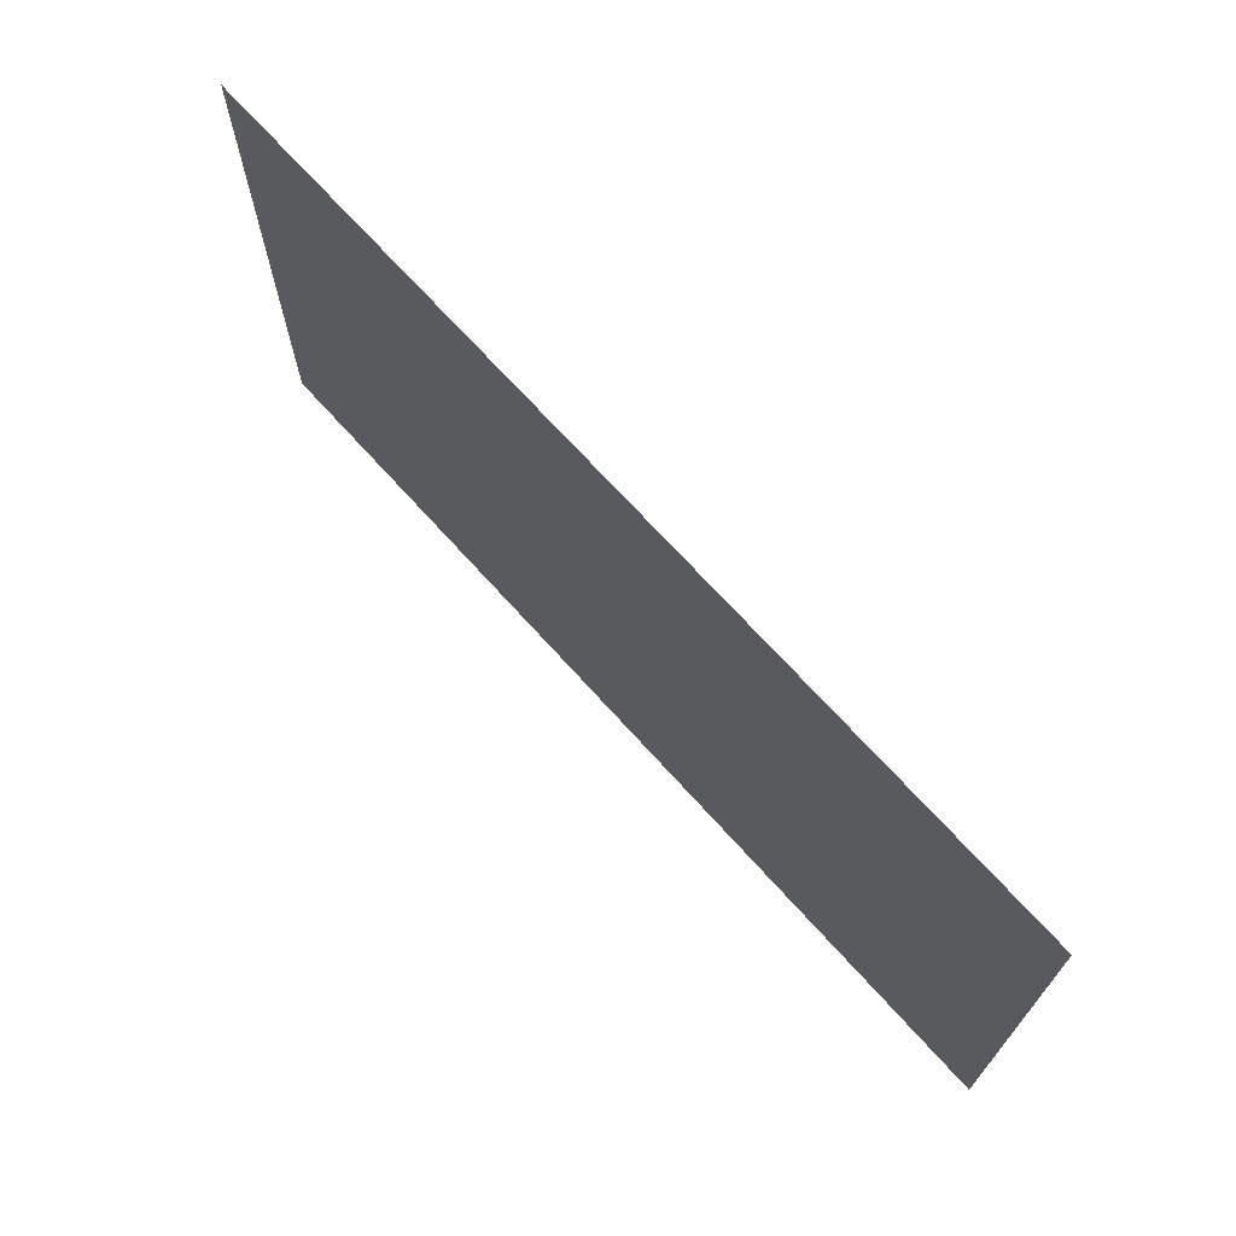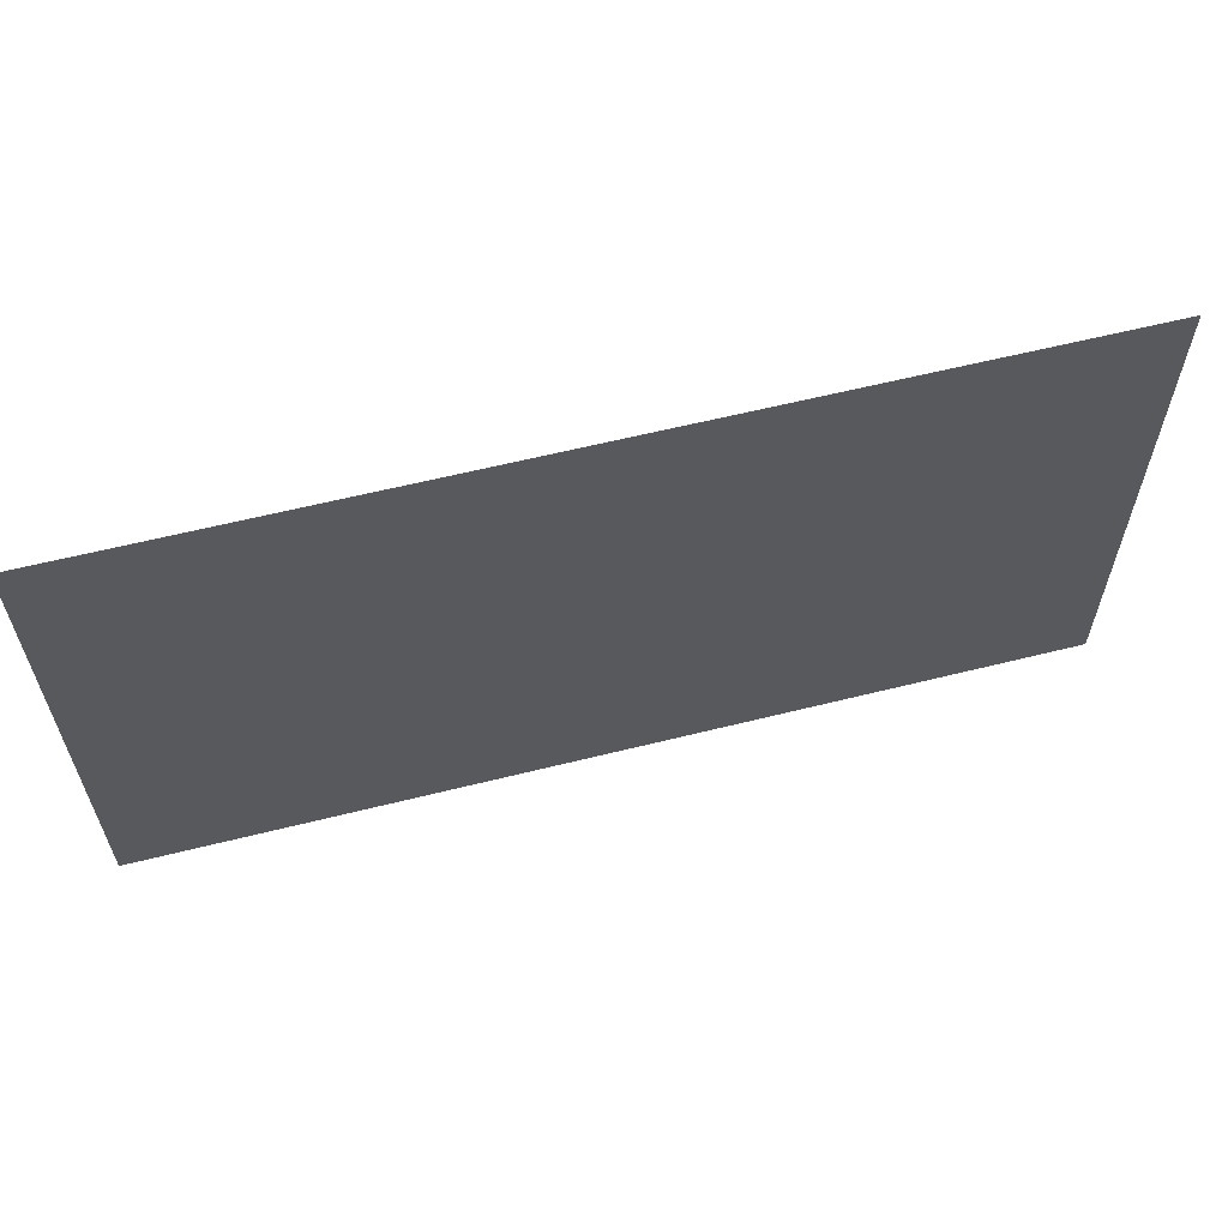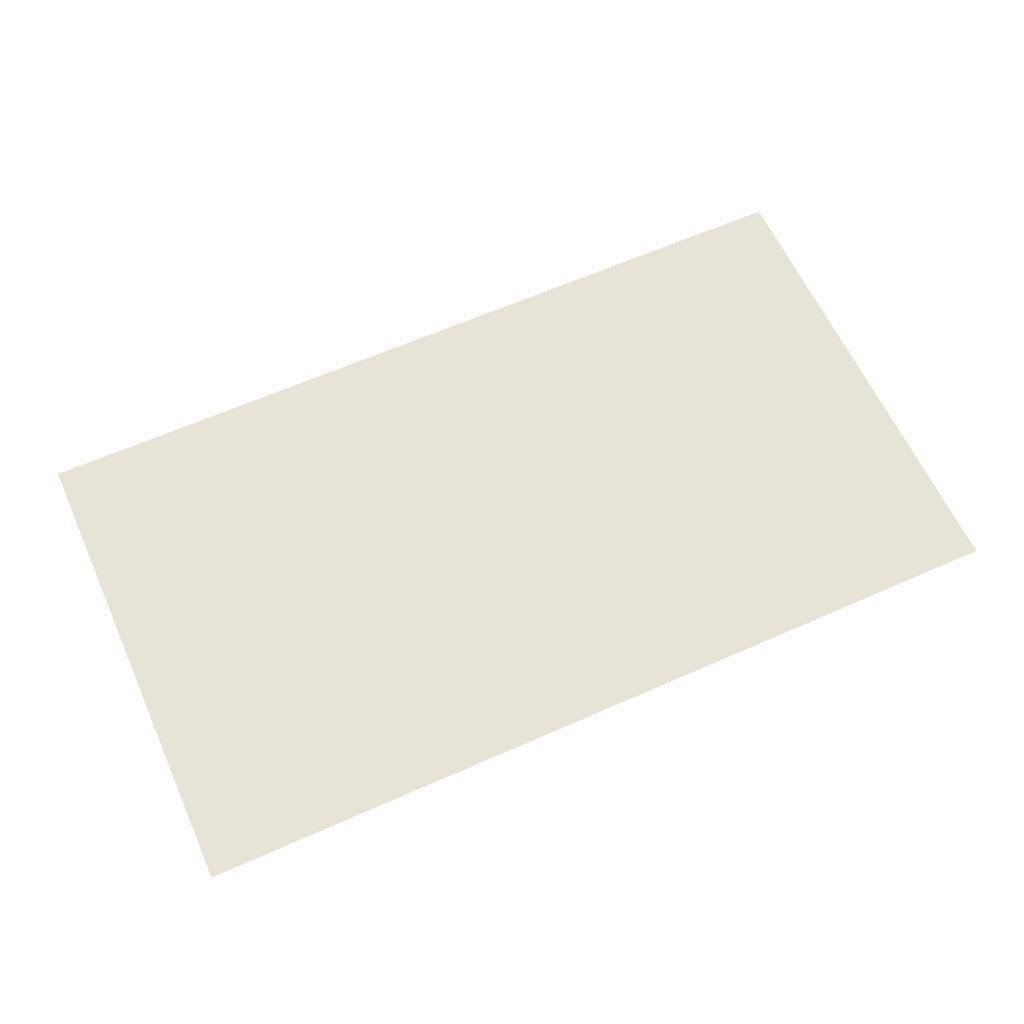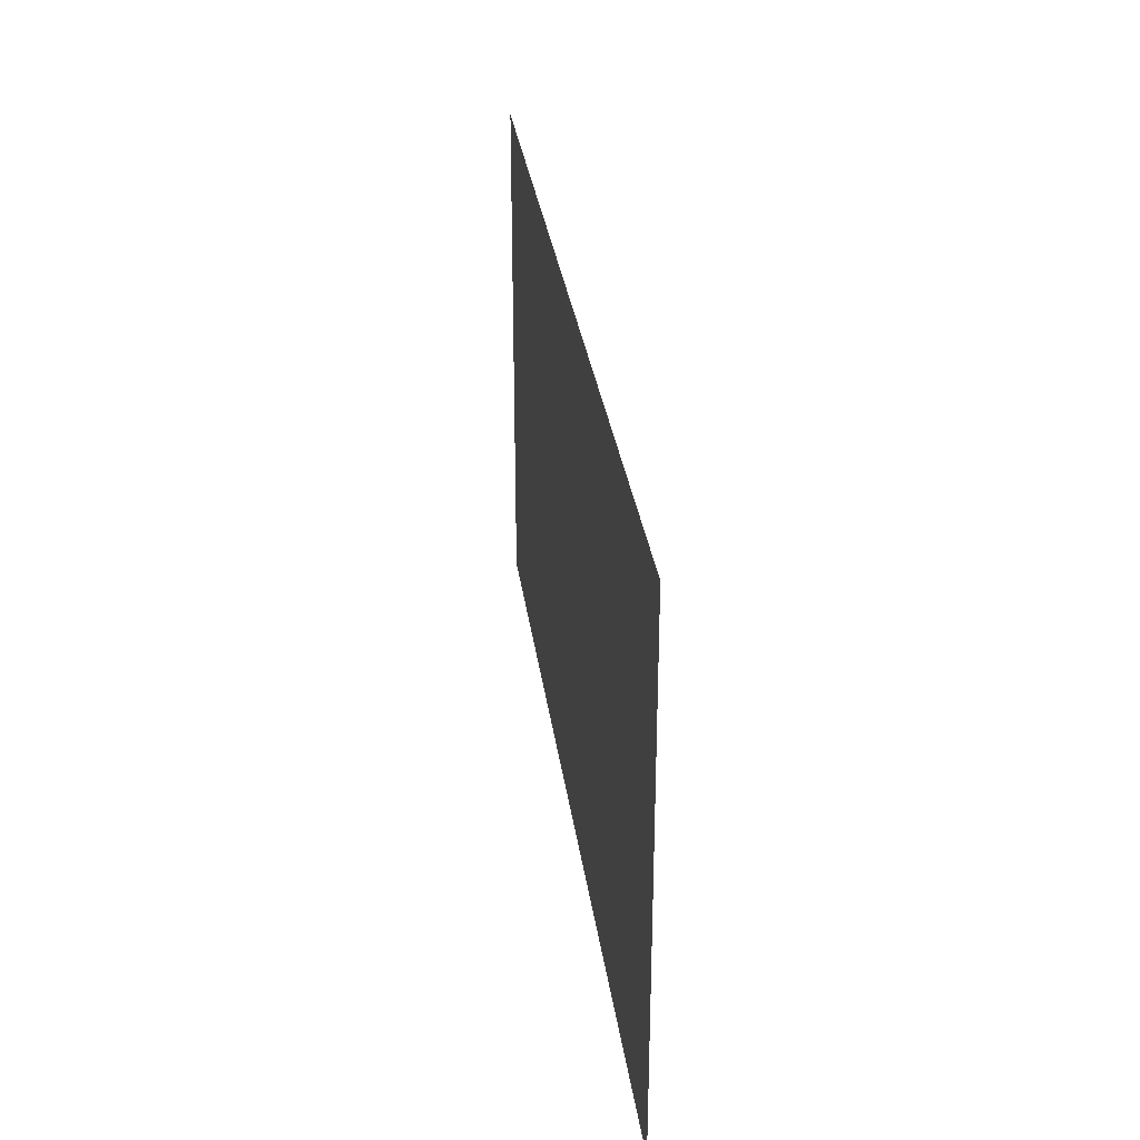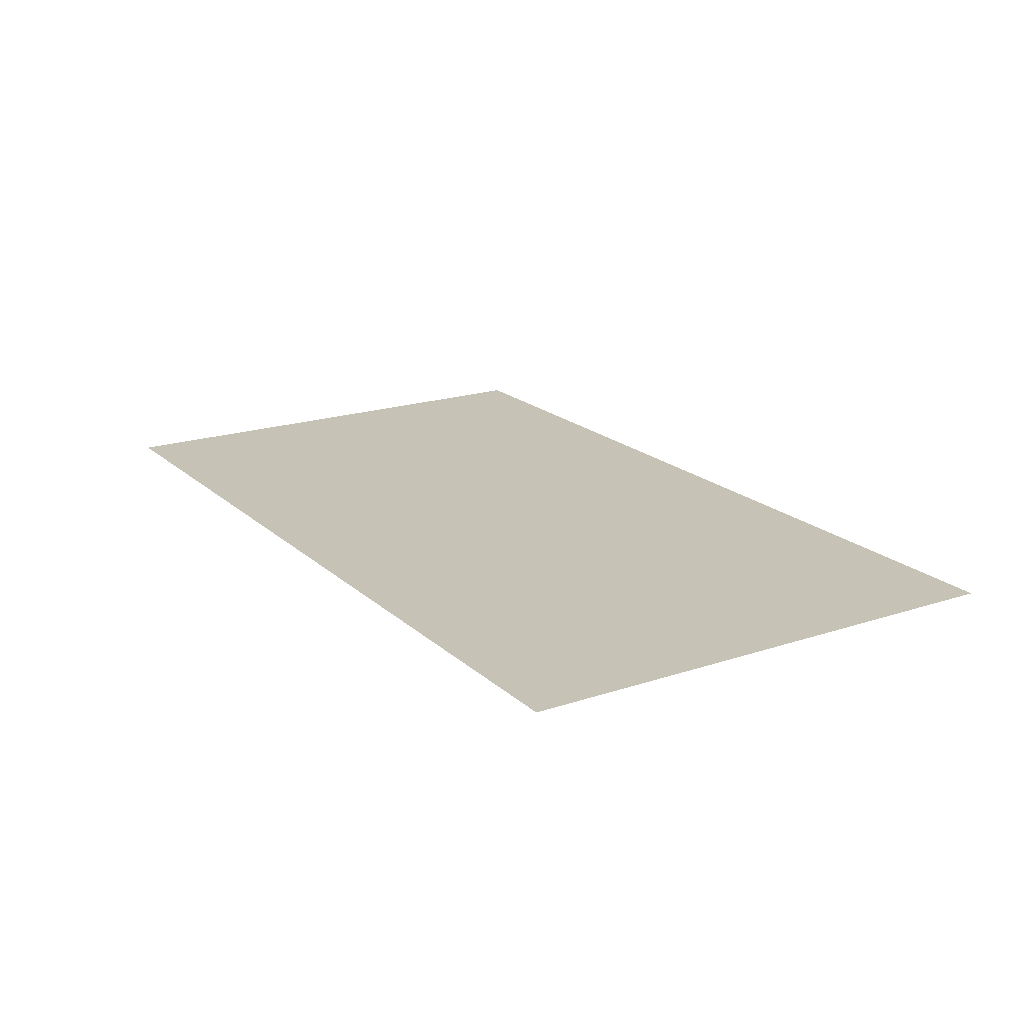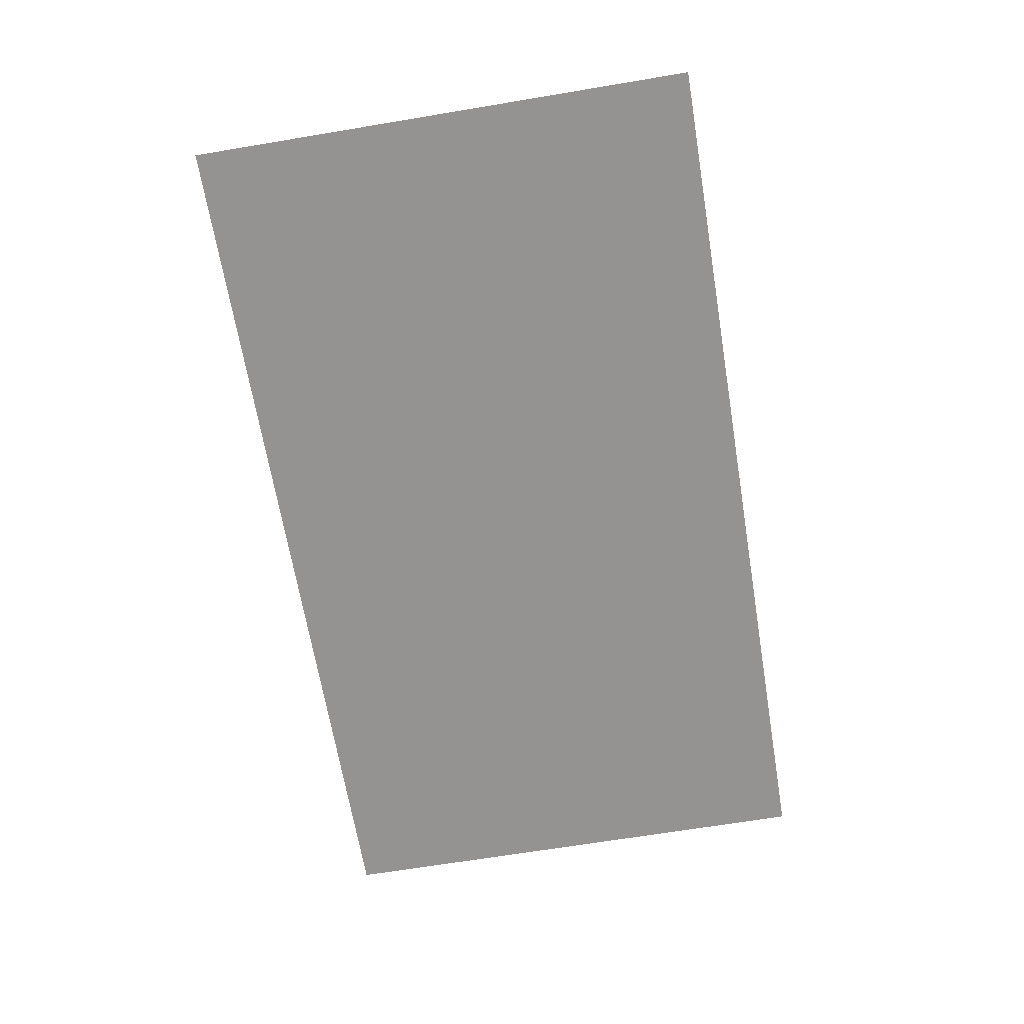
<metadata>
{"format":"obj","ext":"obj","renderer":"f3d","projection":"perspective","resolution":1024,"background":"white","views":[{"elev":69.4,"azim":-131.9,"up":"+Z"},{"elev":60.9,"azim":-14.3,"up":"+Z"},{"elev":62.1,"azim":155.7,"up":"+Y"},{"elev":30.7,"azim":82.5,"up":"+Z"},{"elev":19.2,"azim":-122.0,"up":"+Y"},{"elev":-66.8,"azim":-80.5,"up":"+Y"}]}
</metadata>
<code>
o Plane_Plane.001
v -6.646 -0 3.793
v 6.646 0 3.793
v -6.646 -0 -3.793
v 6.646 0 -3.793
f 1 2 4 3

</code>
